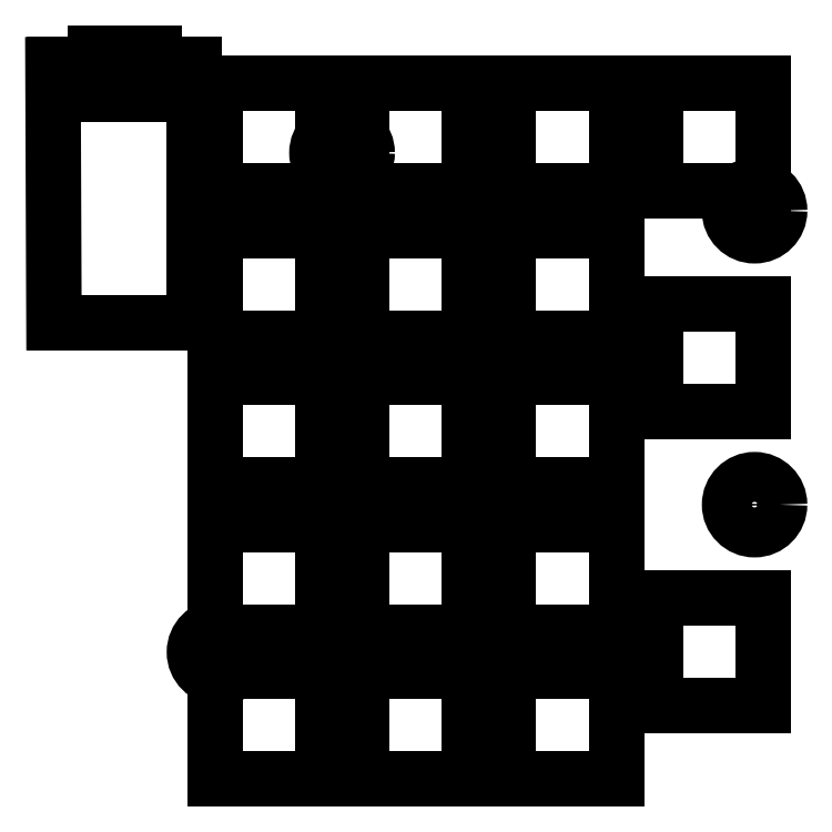
<metadata>
{"format":"dxf","ext":"dxf","renderer":"ezdxf+matplotlib","layout":"modelspace","background":"white","min_lineweight":24,"dpi":150}
</metadata>
<code>
0
SECTION
2
ENTITIES
0
CIRCLE
8
BLACK
10
87.63
20
-136.8
40
3.255
0
CIRCLE
8
BLACK
10
122.6
20
-117.7
40
3.253
0
CIRCLE
8
BLACK
10
157
20
-117.7
40
3.238
0
CIRCLE
8
BLACK
10
157
20
-79.63
40
3.245
0
CIRCLE
8
BLACK
10
103.5
20
-72.14
40
3.255
0
LINE
8
BLACK
10
71.5
20
-64.52
11
71.5
21
-59.18
0
LINE
8
BLACK
10
79.12
20
-64.52
11
71.5
21
-64.52
0
LINE
8
BLACK
10
79.12
20
-59.18
11
79.12
21
-64.52
0
LINE
8
BLACK
10
71.5
20
-59.18
11
79.12
21
-59.18
0
LINE
8
BLACK
10
66.17
20
-94.11
11
66.04
21
-60.71
0
LINE
8
BLACK
10
84.33
20
-94.11
11
66.17
21
-94.11
0
LINE
8
BLACK
10
84.33
20
-60.71
11
84.33
21
-94.11
0
LINE
8
BLACK
10
66.17
20
-60.71
11
84.33
21
-60.71
0
LINE
8
BLACK
10
158.1
20
-129.8
11
158.1
21
-143.8
0
LINE
8
BLACK
10
158.1
20
-143.8
11
144.1
21
-143.8
0
LINE
8
BLACK
10
144.1
20
-143.8
11
144.1
21
-129.8
0
LINE
8
BLACK
10
144.1
20
-129.8
11
158.1
21
-129.8
0
LINE
8
BLACK
10
158.1
20
-91.69
11
158.1
21
-105.7
0
LINE
8
BLACK
10
158.1
20
-105.7
11
144.1
21
-105.7
0
LINE
8
BLACK
10
144.1
20
-105.7
11
144.1
21
-91.69
0
LINE
8
BLACK
10
144.1
20
-91.69
11
158.1
21
-91.69
0
LINE
8
BLACK
10
125.1
20
-101.2
11
139.1
21
-101.2
0
LINE
8
BLACK
10
139.1
20
-101.2
11
139.1
21
-115.2
0
LINE
8
BLACK
10
139.1
20
-115.2
11
125.1
21
-115.2
0
LINE
8
BLACK
10
125.1
20
-115.2
11
125.1
21
-101.2
0
LINE
8
BLACK
10
87
20
-63.12
11
101
21
-63.12
0
LINE
8
BLACK
10
101
20
-63.12
11
101
21
-77.09
0
LINE
8
BLACK
10
101
20
-77.09
11
87
21
-77.09
0
LINE
8
BLACK
10
87
20
-77.09
11
87
21
-63.12
0
LINE
8
BLACK
10
106
20
-63.12
11
120
21
-63.12
0
LINE
8
BLACK
10
120
20
-63.12
11
120
21
-77.09
0
LINE
8
BLACK
10
120
20
-77.09
11
106
21
-77.09
0
LINE
8
BLACK
10
106
20
-77.09
11
106
21
-63.12
0
LINE
8
BLACK
10
125.1
20
-63.12
11
139.1
21
-63.12
0
LINE
8
BLACK
10
139.1
20
-63.12
11
139.1
21
-77.09
0
LINE
8
BLACK
10
139.1
20
-77.09
11
125.1
21
-77.09
0
LINE
8
BLACK
10
125.1
20
-77.09
11
125.1
21
-63.12
0
LINE
8
BLACK
10
144.1
20
-63.12
11
158.1
21
-63.12
0
LINE
8
BLACK
10
158.1
20
-63.12
11
158.1
21
-77.09
0
LINE
8
BLACK
10
158.1
20
-77.09
11
144.1
21
-77.09
0
LINE
8
BLACK
10
144.1
20
-77.09
11
144.1
21
-63.12
0
LINE
8
BLACK
10
87
20
-82.17
11
101
21
-82.17
0
LINE
8
BLACK
10
101
20
-82.17
11
101
21
-96.14
0
LINE
8
BLACK
10
101
20
-96.14
11
87
21
-96.14
0
LINE
8
BLACK
10
87
20
-96.14
11
87
21
-82.17
0
LINE
8
BLACK
10
106
20
-82.17
11
120
21
-82.17
0
LINE
8
BLACK
10
120
20
-82.17
11
120
21
-96.14
0
LINE
8
BLACK
10
120
20
-96.14
11
106
21
-96.14
0
LINE
8
BLACK
10
106
20
-96.14
11
106
21
-82.17
0
LINE
8
BLACK
10
125.1
20
-82.17
11
139.1
21
-82.17
0
LINE
8
BLACK
10
139.1
20
-82.17
11
139.1
21
-96.14
0
LINE
8
BLACK
10
139.1
20
-96.14
11
125.1
21
-96.14
0
LINE
8
BLACK
10
125.1
20
-96.14
11
125.1
21
-82.17
0
LINE
8
BLACK
10
87
20
-101.2
11
101
21
-101.2
0
LINE
8
BLACK
10
101
20
-101.2
11
101
21
-115.2
0
LINE
8
BLACK
10
101
20
-115.2
11
87
21
-115.2
0
LINE
8
BLACK
10
87
20
-115.2
11
87
21
-101.2
0
LINE
8
BLACK
10
106
20
-101.2
11
120
21
-101.2
0
LINE
8
BLACK
10
120
20
-101.2
11
120
21
-115.2
0
LINE
8
BLACK
10
120
20
-115.2
11
106
21
-115.2
0
LINE
8
BLACK
10
106
20
-115.2
11
106
21
-101.2
0
LINE
8
BLACK
10
87
20
-120.3
11
101
21
-120.3
0
LINE
8
BLACK
10
101
20
-120.3
11
101
21
-134.2
0
LINE
8
BLACK
10
101
20
-134.2
11
87
21
-134.2
0
LINE
8
BLACK
10
87
20
-134.2
11
87
21
-120.3
0
LINE
8
BLACK
10
106
20
-120.3
11
120
21
-120.3
0
LINE
8
BLACK
10
120
20
-120.3
11
120
21
-134.2
0
LINE
8
BLACK
10
120
20
-134.2
11
106
21
-134.2
0
LINE
8
BLACK
10
106
20
-134.2
11
106
21
-120.3
0
LINE
8
BLACK
10
125.1
20
-120.3
11
139.1
21
-120.3
0
LINE
8
BLACK
10
139.1
20
-120.3
11
139.1
21
-134.2
0
LINE
8
BLACK
10
139.1
20
-134.2
11
125.1
21
-134.2
0
LINE
8
BLACK
10
125.1
20
-134.2
11
125.1
21
-120.3
0
LINE
8
BLACK
10
87
20
-139.3
11
101
21
-139.3
0
LINE
8
BLACK
10
101
20
-139.3
11
101
21
-153.3
0
LINE
8
BLACK
10
101
20
-153.3
11
87
21
-153.3
0
LINE
8
BLACK
10
87
20
-153.3
11
87
21
-139.3
0
LINE
8
BLACK
10
106
20
-139.3
11
120
21
-139.3
0
LINE
8
BLACK
10
120
20
-139.3
11
120
21
-153.3
0
LINE
8
BLACK
10
120
20
-153.3
11
106
21
-153.3
0
LINE
8
BLACK
10
106
20
-153.3
11
106
21
-139.3
0
LINE
8
BLACK
10
125.1
20
-139.3
11
139.1
21
-139.3
0
LINE
8
BLACK
10
139.1
20
-139.3
11
139.1
21
-153.3
0
LINE
8
BLACK
10
139.1
20
-153.3
11
125.1
21
-153.3
0
LINE
8
BLACK
10
125.1
20
-153.3
11
125.1
21
-139.3
0
ENDSEC
0
EOF

</code>
